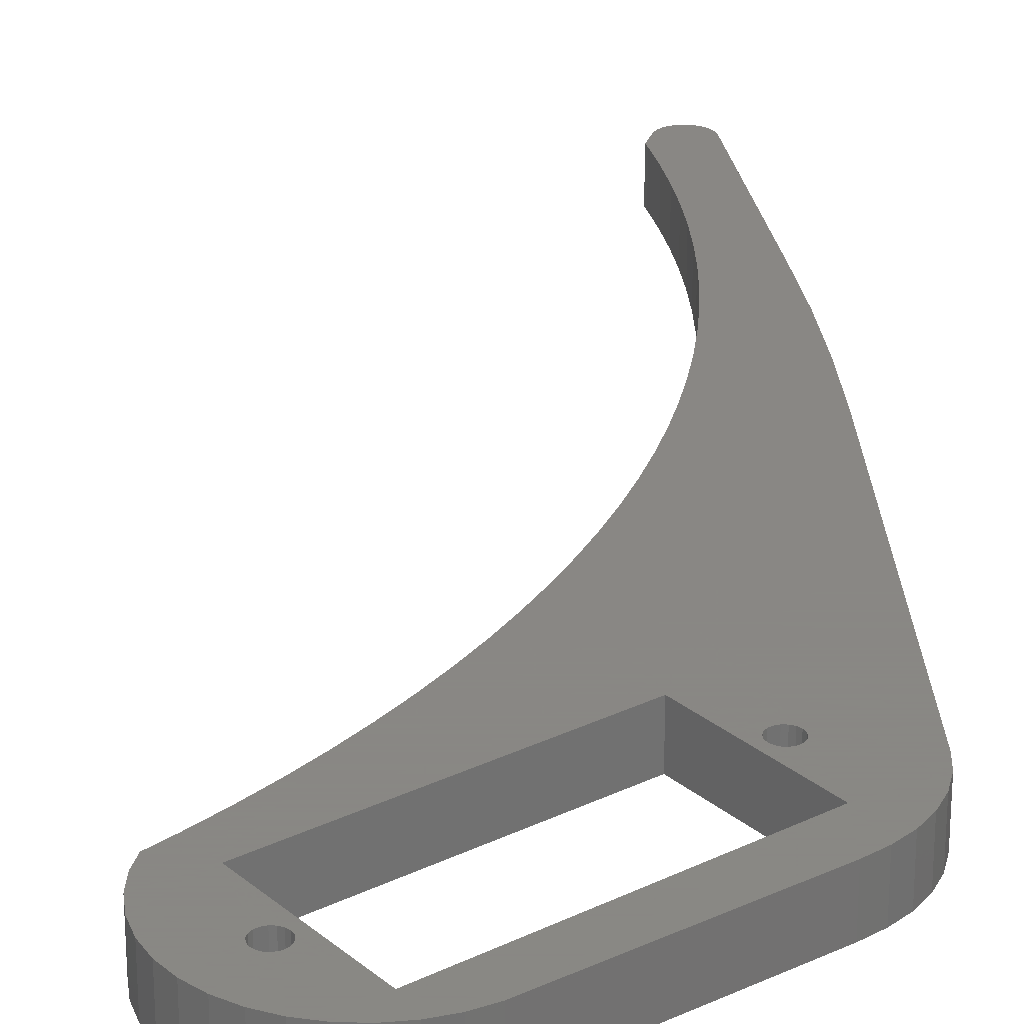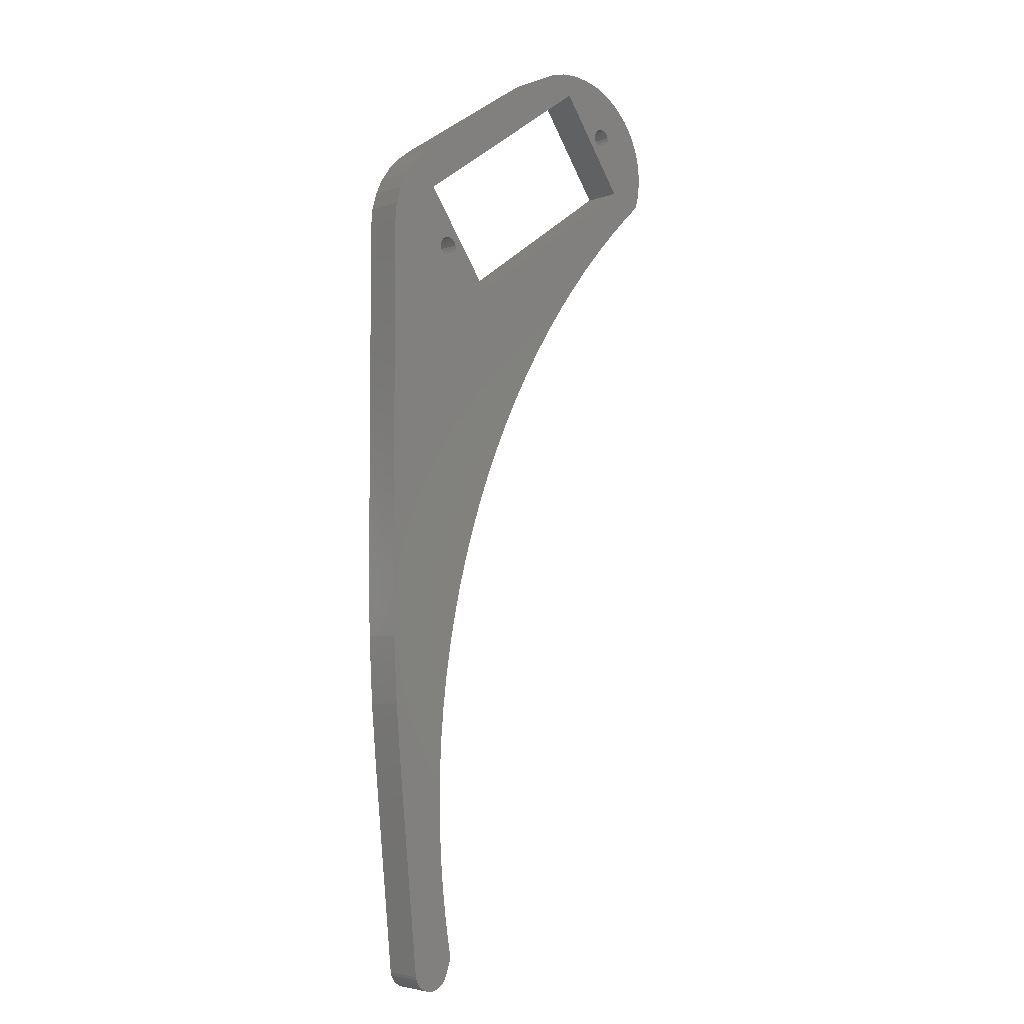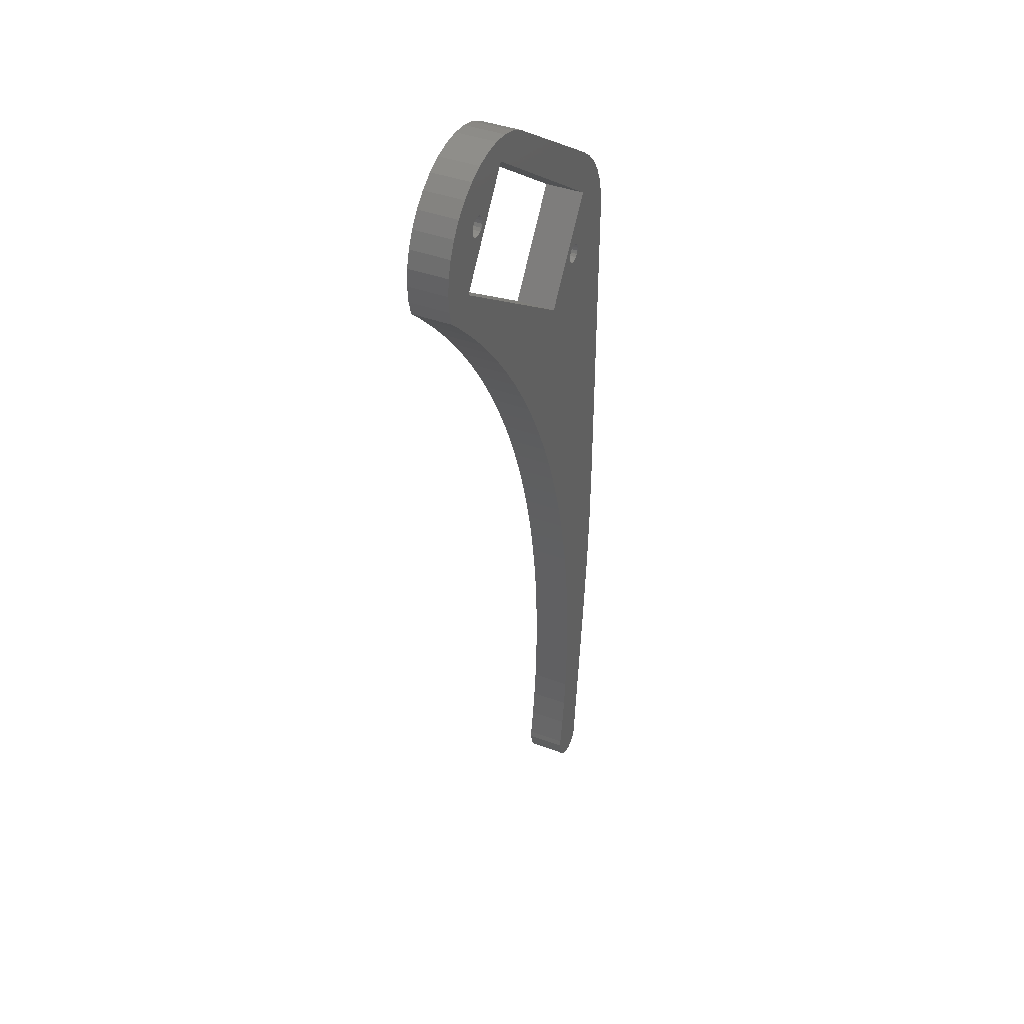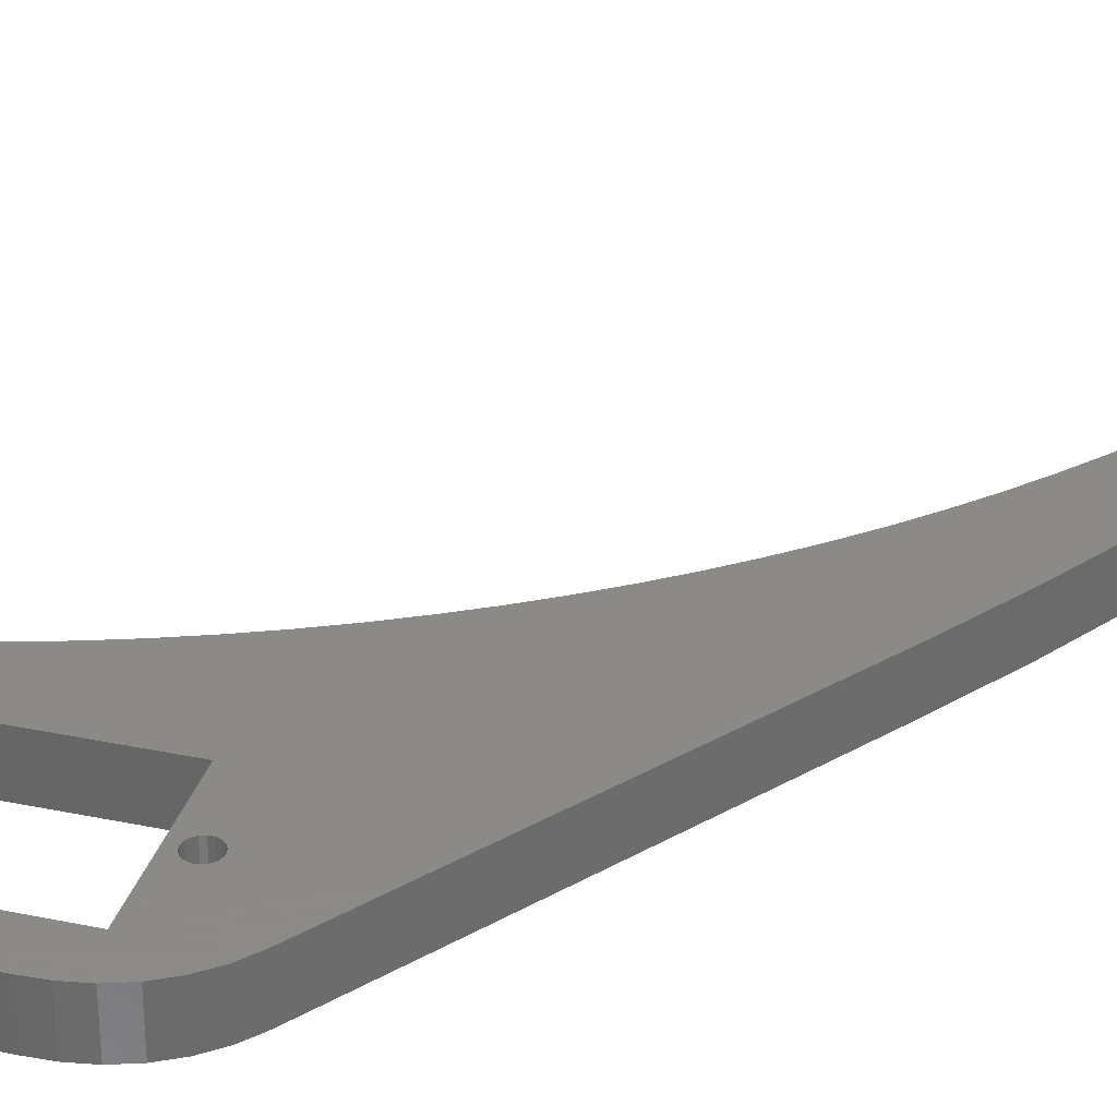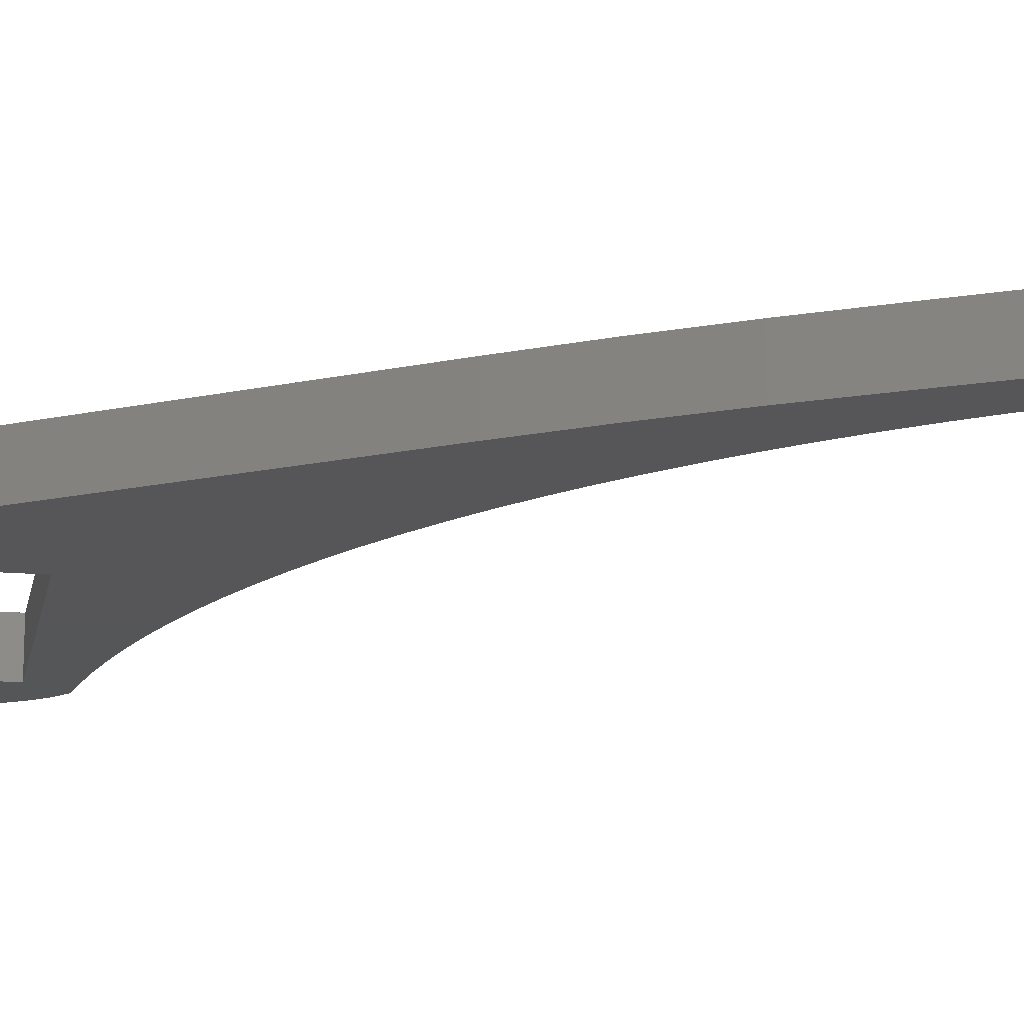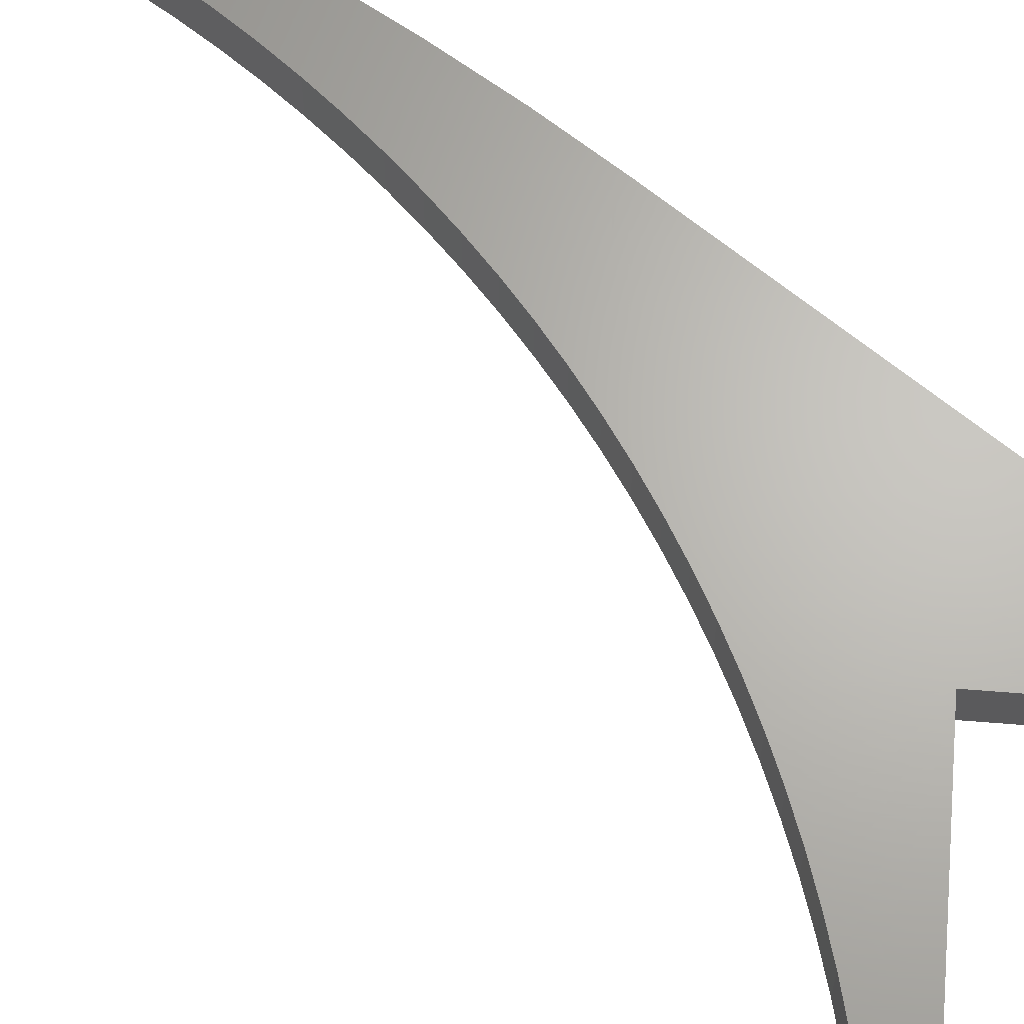
<metadata>
{"format":"stl","ext":"stl","renderer":"f3d","projection":"perspective","resolution":1024,"background":"white","views":[{"elev":25.9,"azim":177.3,"up":"+Z"},{"elev":-4.6,"azim":-41.7,"up":"+Y"},{"elev":40.3,"azim":114.7,"up":"+Y"},{"elev":32.4,"azim":-128.7,"up":"+Z"},{"elev":-15.9,"azim":-65.1,"up":"+Z"},{"elev":65.5,"azim":129.6,"up":"+Z"}]}
</metadata>
<code>
# stl→obj: 224 verts, 456 faces
v 6.816 69.35 4
v -0.0665 79.18 0
v -0.0665 79.18 4
v 6.816 69.35 0
v 26.07 82.82 0
v 19.18 92.65 4
v 19.18 92.65 0
v 26.07 82.82 4
v 2.761 73.83 0
v 2.515 74.08 4
v 2.515 74.08 0
v 2.761 73.83 4
v 1.122 72.68 4
v 0.9755 73 0
v 0.9755 73 4
v 1.122 72.68 0
v 1.234 73.96 0
v 1.519 74.16 4
v 1.234 73.96 4
v 1.519 74.16 0
v 2.649 72.55 0
v 2.364 72.35 4
v 2.649 72.55 4
v 2.364 72.35 0
v 2.848 72.83 4
v 2.848 72.83 0
v 1.854 74.25 0
v 2.2 74.22 4
v 1.854 74.25 4
v 2.2 74.22 0
v 0.9453 73.34 4
v 1.035 73.68 0
v 1.035 73.68 4
v 0.9453 73.34 0
v 1.368 72.44 0
v 1.368 72.44 4
v 2.907 73.52 0
v 2.907 73.52 4
v 2.029 72.26 4
v 2.029 72.26 0
v 1.683 72.29 0
v 1.683 72.29 4
v 2.938 73.17 4
v 2.938 73.17 0
v 24.88 89.32 0
v 24.63 89.56 4
v 24.63 89.56 0
v 24.88 89.32 4
v 23.35 89.45 0
v 23.64 89.65 4
v 23.35 89.45 4
v 23.64 89.65 0
v 24.77 88.04 0
v 24.96 88.32 4
v 24.96 88.32 0
v 24.77 88.04 4
v 23.97 89.74 0
v 24.32 89.71 4
v 23.97 89.74 4
v 24.32 89.71 0
v 23.09 88.48 4
v 23.06 88.83 0
v 23.06 88.83 4
v 23.09 88.48 0
v 23.24 88.17 4
v 23.24 88.17 0
v 23.15 89.17 4
v 23.15 89.17 0
v 25.02 89 0
v 25.02 89 4
v 24.48 87.84 0
v 24.15 87.75 4
v 24.48 87.84 4
v 24.15 87.75 0
v 23.48 87.92 4
v 23.48 87.92 0
v 25.05 88.66 4
v 25.05 88.66 0
v 23.8 87.78 0
v 23.8 87.78 4
v -3.932 19.62 0
v -4.525 26.4 4
v -4.525 26.4 0
v -3.932 19.62 4
v -1.97 -0.3473 0
v -1.97 -0.3473 4
v 1.879 -0.684 4
v 2.464 1.064 0
v 2.464 1.064 4
v 1.879 -0.684 0
v -1.879 -0.684 0
v -1.879 -0.684 4
v 29.45 81.77 4
v 29.85 83.26 0
v 29.85 83.26 4
v 29.45 81.77 0
v 28.66 90 4
v 27.66 91.43 0
v 27.66 91.43 4
v 28.66 90 0
v 2.337 1.719 0
v 1.732 -1 0
v 1.532 -1.286 0
v 1.856 4.753 0
v 1.286 -1.532 0
v 1.482 7.801 0
v 1.214 10.86 0
v 1 -1.732 0
v -5 40 0
v 3.614 38.29 0
v 2.923 35.3 0
v -4.881 33.19 0
v 2.337 32.28 0
v 1.856 29.25 0
v 1.482 26.2 0
v 1.214 23.14 0
v 1.054 20.07 0
v 1 17 0
v -5 75 0
v 1.054 13.93 0
v -0.684 -1.879 0
v 0.684 -1.879 0
v 29.4 88.42 0
v 29.85 86.74 0
v 21.74 94.85 0
v 20 95 0
v 18.26 94.85 0
v 16.58 94.4 0
v 15 93.66 0
v 0 83.74 0
v -1 -1.732 0
v -1.286 -1.532 0
v -1.532 -1.286 0
v -1.732 -1 0
v -4.848 76.74 0
v -1.428 82.66 0
v -2.66 81.43 0
v -3.66 80 0
v -4.397 78.42 0
v 30 85 0
v 27.87 80.3 0
v 25.7 78.13 0
v 23.6 75.88 0
v 21.59 73.57 0
v 19.66 71.18 0
v 17.81 68.73 0
v 16.04 66.21 0
v 14.37 63.63 0
v 12.79 61 0
v 11.3 58.31 0
v 9.906 55.58 0
v 8.608 52.79 0
v 7.408 49.97 0
v 6.307 47.1 0
v 5.307 44.19 0
v 4.409 41.26 0
v -0.3473 -1.97 0
v 0.3473 -1.97 0
v 0 -2 0
v 26.43 92.66 0
v 25 93.66 0
v 23.42 94.4 0
v -2.66 81.43 4
v -3.66 80 4
v 8.608 52.79 4
v 7.408 49.97 4
v -5 75 4
v -5 40 4
v 6.307 47.1 4
v 3.614 38.29 4
v 2.923 35.3 4
v 4.409 41.26 4
v -4.881 33.19 4
v 5.307 44.19 4
v 2.337 32.28 4
v 1.856 29.25 4
v 1.482 26.2 4
v 1.214 23.14 4
v 1.054 20.07 4
v 1 17 4
v 2.337 1.719 4
v 1 -1.732 4
v 1.856 4.753 4
v 1.732 -1 4
v 1.482 7.801 4
v 1.532 -1.286 4
v 1.214 10.86 4
v 1.054 13.93 4
v 1.286 -1.532 4
v 29.4 88.42 4
v 29.85 86.74 4
v 26.43 92.66 4
v 25 93.66 4
v 23.42 94.4 4
v 21.74 94.85 4
v 30 85 4
v 27.87 80.3 4
v 25.7 78.13 4
v 23.6 75.88 4
v 21.59 73.57 4
v 19.66 71.18 4
v 17.81 68.73 4
v 16.04 66.21 4
v 14.37 63.63 4
v 12.79 61 4
v 11.3 58.31 4
v 9.906 55.58 4
v 0.684 -1.879 4
v -4.848 76.74 4
v 0.3473 -1.97 4
v 20 95 4
v 18.26 94.85 4
v 16.58 94.4 4
v 15 93.66 4
v 0 83.74 4
v 0 -2 4
v -0.3473 -1.97 4
v -0.684 -1.879 4
v -1.428 82.66 4
v -1 -1.732 4
v -1.286 -1.532 4
v -1.532 -1.286 4
v -1.732 -1 4
v -4.397 78.42 4
f 1 2 3
f 2 1 4
f 5 6 7
f 6 5 8
f 2 6 3
f 6 2 7
f 5 1 8
f 1 5 4
f 9 10 11
f 10 9 12
f 13 14 15
f 14 13 16
f 17 18 19
f 18 17 20
f 21 22 23
f 22 21 24
f 21 25 26
f 25 21 23
f 27 28 29
f 28 27 30
f 30 10 28
f 10 30 11
f 20 29 18
f 29 20 27
f 31 32 33
f 32 31 34
f 15 34 31
f 34 15 14
f 33 17 19
f 17 33 32
f 35 13 36
f 13 35 16
f 37 12 9
f 12 37 38
f 24 39 22
f 39 24 40
f 41 36 42
f 36 41 35
f 26 43 44
f 43 26 25
f 40 42 39
f 42 40 41
f 44 38 37
f 38 44 43
f 45 46 47
f 46 45 48
f 49 50 51
f 50 49 52
f 53 54 55
f 54 53 56
f 57 58 59
f 58 57 60
f 60 46 58
f 46 60 47
f 52 59 50
f 59 52 57
f 61 62 63
f 62 61 64
f 65 64 61
f 64 65 66
f 67 49 51
f 49 67 68
f 69 48 45
f 48 69 70
f 71 72 73
f 72 71 74
f 75 66 65
f 66 75 76
f 63 68 67
f 68 63 62
f 55 77 78
f 77 55 54
f 79 75 80
f 75 79 76
f 78 70 69
f 70 78 77
f 53 73 56
f 73 53 71
f 74 80 72
f 80 74 79
f 81 82 83
f 82 81 84
f 85 84 81
f 84 85 86
f 87 88 89
f 88 87 90
f 91 86 85
f 86 91 92
f 93 94 95
f 94 93 96
f 97 98 99
f 98 97 100
f 85 88 90
f 88 85 101
f 85 90 102
f 85 102 103
f 101 85 104
f 85 103 105
f 104 85 106
f 106 85 107
f 81 107 85
f 85 105 108
f 109 110 111
f 110 26 44
f 110 21 26
f 110 24 21
f 112 111 113
f 40 110 109
f 112 113 114
f 110 40 24
f 83 114 115
f 40 109 41
f 83 115 116
f 41 109 35
f 81 116 117
f 81 117 118
f 119 35 109
f 107 81 120
f 114 83 112
f 121 108 122
f 123 55 78
f 124 53 55
f 5 71 53
f 5 74 71
f 5 79 74
f 5 76 79
f 5 66 76
f 7 62 64
f 62 7 125
f 7 64 66
f 7 66 5
f 125 7 126
f 7 127 126
f 7 128 127
f 7 129 128
f 2 129 7
f 129 2 130
f 116 81 83
f 85 121 131
f 85 131 132
f 111 112 109
f 14 119 34
f 85 132 133
f 85 133 134
f 85 134 91
f 120 81 118
f 135 34 119
f 34 135 2
f 2 136 130
f 2 137 136
f 35 119 16
f 2 138 137
f 16 119 14
f 2 139 138
f 2 135 139
f 5 140 94
f 5 94 96
f 140 5 124
f 53 124 5
f 5 96 141
f 55 123 124
f 123 78 100
f 69 100 78
f 142 5 141
f 143 5 142
f 144 5 143
f 4 144 145
f 4 145 146
f 4 146 147
f 4 147 148
f 144 4 5
f 149 4 148
f 150 4 149
f 151 4 150
f 152 4 151
f 44 152 153
f 44 153 154
f 44 154 155
f 44 155 156
f 44 156 110
f 152 44 4
f 37 4 44
f 9 4 37
f 157 122 158
f 157 158 159
f 9 2 4
f 11 2 9
f 30 2 11
f 27 2 30
f 20 2 27
f 17 2 20
f 32 2 17
f 34 2 32
f 121 122 157
f 85 108 121
f 100 69 98
f 45 98 69
f 47 98 45
f 98 47 160
f 60 160 47
f 160 60 161
f 57 161 60
f 162 57 52
f 57 162 161
f 125 52 49
f 125 49 68
f 125 68 62
f 52 125 162
f 138 163 137
f 163 138 164
f 36 165 42
f 165 36 166
f 167 166 36
f 166 168 169
f 170 168 171
f 172 168 170
f 173 171 168
f 174 168 172
f 171 173 175
f 169 168 174
f 175 173 176
f 167 36 13
f 82 176 173
f 176 82 177
f 167 13 15
f 177 82 178
f 167 15 31
f 179 84 180
f 181 87 89
f 182 181 183
f 181 182 87
f 87 182 184
f 182 183 185
f 184 182 186
f 182 185 187
f 182 187 188
f 182 188 180
f 186 182 189
f 190 54 191
f 99 70 77
f 58 192 193
f 99 48 70
f 99 46 48
f 192 58 46
f 193 59 58
f 194 59 193
f 59 194 50
f 6 50 194
f 50 6 51
f 51 6 67
f 6 194 195
f 8 196 191
f 196 8 95
f 54 190 77
f 77 190 97
f 95 8 93
f 77 97 99
f 46 99 192
f 93 8 197
f 8 198 197
f 8 199 198
f 8 200 199
f 1 200 8
f 200 1 201
f 201 1 202
f 202 1 203
f 203 1 204
f 1 205 204
f 1 206 205
f 1 207 206
f 39 1 22
f 25 1 43
f 23 1 25
f 22 1 23
f 42 1 39
f 1 42 207
f 207 42 165
f 1 38 43
f 1 12 38
f 86 180 84
f 182 86 208
f 3 12 1
f 3 10 12
f 3 28 10
f 3 29 28
f 3 18 29
f 3 19 18
f 209 19 3
f 19 209 33
f 167 33 209
f 208 86 210
f 56 191 54
f 191 56 8
f 73 8 56
f 72 8 73
f 80 8 72
f 75 8 80
f 65 8 75
f 67 6 63
f 6 195 211
f 63 6 61
f 65 6 8
f 61 6 65
f 212 6 211
f 213 6 212
f 214 6 213
f 3 214 215
f 214 3 6
f 210 86 216
f 216 86 217
f 217 86 218
f 219 3 215
f 163 3 219
f 218 86 220
f 220 86 221
f 221 86 222
f 222 86 223
f 164 3 163
f 224 3 164
f 223 86 92
f 209 3 224
f 84 178 82
f 33 167 31
f 180 86 182
f 166 167 168
f 178 84 179
f 139 164 138
f 164 139 224
f 191 123 190
f 123 191 124
f 135 224 139
f 224 135 209
f 119 209 135
f 209 119 167
f 112 168 109
f 168 112 173
f 109 167 119
f 167 109 168
f 83 173 112
f 173 83 82
f 99 160 192
f 160 99 98
f 196 124 191
f 124 196 140
f 186 102 184
f 102 186 103
f 129 215 214
f 215 129 130
f 126 212 211
f 212 126 127
f 160 193 192
f 193 160 161
f 190 100 97
f 100 190 123
f 95 140 196
f 140 95 94
f 132 222 133
f 222 132 221
f 137 219 136
f 219 137 163
f 130 219 215
f 219 130 136
f 128 214 213
f 214 128 129
f 127 213 212
f 213 127 128
f 125 211 195
f 211 125 126
f 134 92 91
f 92 134 223
f 122 182 208
f 182 122 108
f 157 216 217
f 216 157 159
f 184 90 87
f 90 184 102
f 162 195 194
f 195 162 125
f 161 194 193
f 194 161 162
f 189 103 186
f 103 189 105
f 121 217 218
f 217 121 157
f 158 208 210
f 208 158 122
f 159 210 216
f 210 159 158
f 133 223 134
f 223 133 222
f 108 189 182
f 189 108 105
f 132 220 221
f 220 132 131
f 131 218 220
f 218 131 121
f 188 118 180
f 118 188 120
f 198 141 197
f 141 198 142
f 205 148 204
f 148 205 149
f 206 149 205
f 149 206 150
f 176 113 175
f 113 176 114
f 178 115 177
f 115 178 116
f 207 150 206
f 150 207 151
f 165 151 207
f 151 165 152
f 172 155 174
f 155 172 156
f 170 156 172
f 156 170 110
f 177 114 176
f 114 177 115
f 179 116 178
f 116 179 117
f 141 93 197
f 93 141 96
f 199 142 198
f 142 199 143
f 204 147 203
f 147 204 148
f 203 146 202
f 146 203 147
f 200 143 199
f 143 200 144
f 201 144 200
f 144 201 145
f 169 153 166
f 153 169 154
f 174 154 169
f 154 174 155
f 171 110 170
f 110 171 111
f 175 111 171
f 111 175 113
f 180 117 179
f 117 180 118
f 89 101 181
f 101 89 88
f 181 104 183
f 104 181 101
f 202 145 201
f 145 202 146
f 166 152 165
f 152 166 153
f 187 120 188
f 120 187 107
f 185 107 187
f 107 185 106
f 183 106 185
f 106 183 104

</code>
